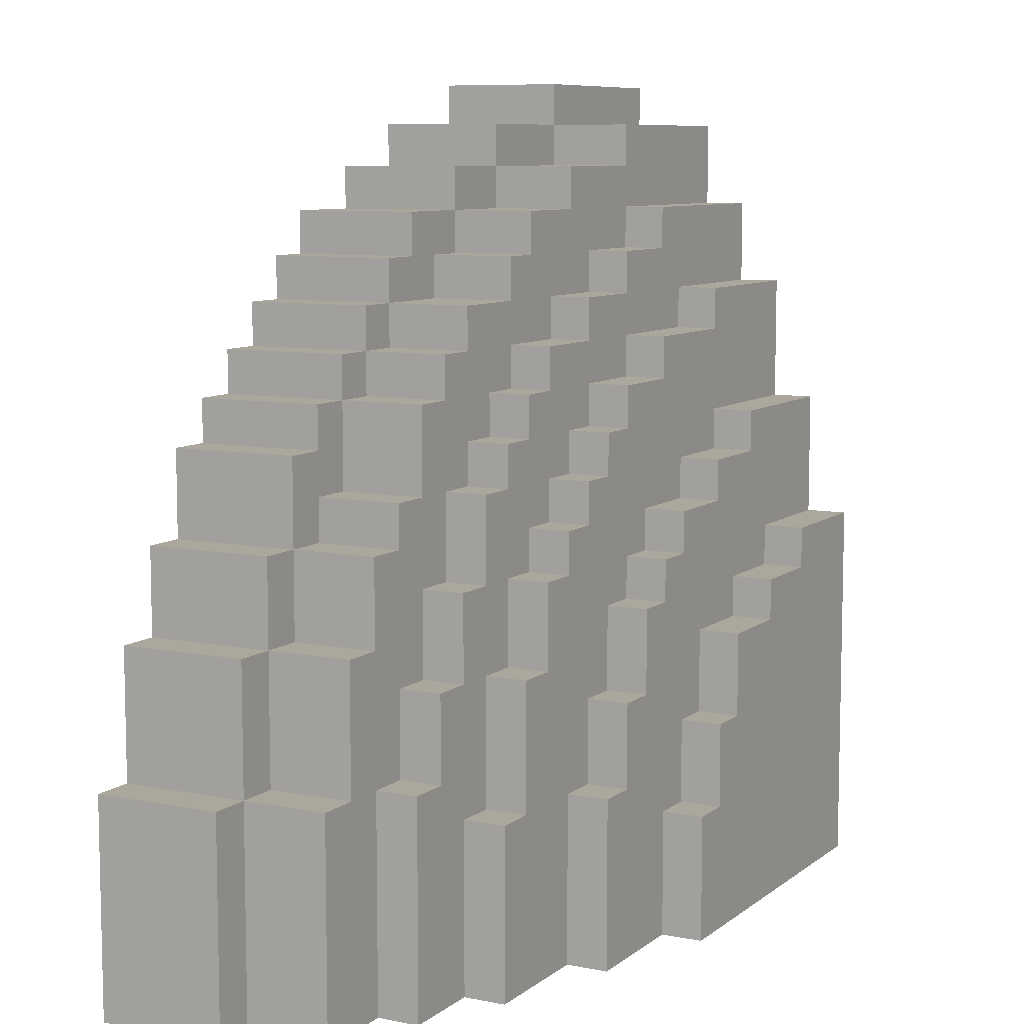
<metadata>
{"format":"obj","ext":"obj","renderer":"f3d","projection":"perspective","resolution":1024,"background":"white","views":[{"elev":8.4,"azim":118.2,"up":"+Z"}]}
</metadata>
<code>
o
v 7.9 0 44
v 7.9 0 43.5
v 7.9 0.3 44
v 7.9 0.3 43.5
v 7.8 0 44.3
v 7.8 0 44
v 7.8 0.3 44.3
v 7.8 0.3 44
v 7.8 0.3 43.5
v 7.8 0.5 44
v 7.8 0.5 43.5
v 7.7 0 44.5
v 7.7 0 44.3
v 7.7 0.3 44.5
v 7.7 0.3 44.3
v 7.7 0.3 44
v 7.7 0.5 44.3
v 7.7 0.5 44
v 7.6 0 44.7
v 7.6 0 44.5
v 7.6 0.3 44.7
v 7.6 0.3 44.5
v 7.6 0.3 44.3
v 7.6 0.5 44.5
v 7.6 0.5 44.3
v 7.6 0.5 44
v 7.6 0.5 43.5
v 7.6 0.6 44
v 7.6 0.6 43.5
v 7.5 0 44.8
v 7.5 0 44.7
v 7.5 0.3 44.8
v 7.5 0.3 44.7
v 7.5 0.3 44.6
v 7.5 0.3 44.5
v 7.5 0.5 44.6
v 7.5 0.5 44.5
v 7.5 0.5 44.2
v 7.5 0.5 44
v 7.5 0.6 44.2
v 7.5 0.6 44
v 7.4 0 44.9
v 7.4 0 44.8
v 7.4 0.3 44.9
v 7.4 0.3 44.8
v 7.4 0.3 44.6
v 7.4 0.5 44.8
v 7.4 0.5 44.6
v 7.4 0.5 44.4
v 7.4 0.5 44.2
v 7.4 0.6 44.4
v 7.4 0.6 44.2
v 7.4 0.6 43.9
v 7.4 0.6 43.5
v 7.4 0.7 43.9
v 7.4 0.7 43.5
v 7.3 0 45
v 7.3 0 44.9
v 7.3 0.3 45
v 7.3 0.3 44.9
v 7.3 0.3 44.8
v 7.3 0.5 44.9
v 7.3 0.5 44.8
v 7.3 0.5 44.6
v 7.3 0.5 44.4
v 7.3 0.6 44.6
v 7.3 0.6 44.4
v 7.3 0.6 44.2
v 7.3 0.6 43.9
v 7.3 0.7 44.2
v 7.3 0.7 43.9
v 7.2 0 45.1
v 7.2 0 45
v 7.2 0.3 45.1
v 7.2 0.3 45
v 7.2 0.3 44.9
v 7.2 0.5 45
v 7.2 0.5 44.9
v 7.2 0.5 44.7
v 7.2 0.5 44.6
v 7.2 0.6 44.7
v 7.2 0.6 44.6
v 7.2 0.6 44.4
v 7.2 0.6 44.2
v 7.2 0.7 44.4
v 7.2 0.7 44.2
v 7.1 0 45.2
v 7.1 0 45.1
v 7.1 0.3 45.2
v 7.1 0.3 45.1
v 7.1 0.5 44.8
v 7.1 0.5 44.7
v 7.1 0.6 44.8
v 7.1 0.6 44.7
v 7.1 0.6 44.5
v 7.1 0.6 44.4
v 7.1 0.7 44.5
v 7.1 0.7 44.4
v 7.1 0.7 43.9
v 7.1 0.7 43.5
v 7.1 0.8 43.9
v 7.1 0.8 43.5
v 7 0.3 45.1
v 7 0.3 45
v 7 0.5 45.1
v 7 0.5 45
v 7 0.5 44.9
v 7 0.5 44.8
v 7 0.6 44.9
v 7 0.6 44.8
v 7 0.6 44.6
v 7 0.6 44.5
v 7 0.7 44.6
v 7 0.7 44.5
v 7 0.7 44.1
v 7 0.7 43.9
v 7 0.8 44.1
v 7 0.8 43.9
v 6.9 0 45.3
v 6.9 0 45.2
v 6.9 0.3 45.3
v 6.9 0.3 45.2
v 6.9 0.3 45.1
v 6.9 0.5 45.2
v 6.9 0.5 45.1
v 6.9 0.6 44.7
v 6.9 0.6 44.6
v 6.9 0.7 44.7
v 6.9 0.7 44.6
v 6.9 0.7 44.3
v 6.9 0.7 44.1
v 6.9 0.8 44.3
v 6.9 0.8 44.1
v 6.8 0.5 45
v 6.8 0.5 44.9
v 6.8 0.6 45
v 6.8 0.6 44.9
v 6.8 0.6 44.8
v 6.8 0.6 44.7
v 6.8 0.7 44.8
v 6.8 0.7 44.7
v 6.8 0.7 44.4
v 6.8 0.7 44.3
v 6.8 0.8 44.4
v 6.8 0.8 44.3
v 6.8 0.8 43.8
v 6.8 0.8 43.5
v 6.8 0.9 43.8
v 6.8 0.9 43.5
v 6.7 0 45.4
v 6.7 0 45.3
v 6.7 0.3 45.4
v 6.7 0.3 45.3
v 6.7 0.3 45.2
v 6.7 0.5 45.3
v 6.7 0.5 45.2
v 6.7 0.7 44.5
v 6.7 0.7 44.4
v 6.7 0.8 44.5
v 6.7 0.8 44.4
v 6.7 0.8 44
v 6.7 0.8 43.8
v 6.7 0.9 44
v 6.7 0.9 43.8
v 6.6 0.5 45.1
v 6.6 0.5 45
v 6.6 0.6 45.1
v 6.6 0.6 45
v 6.6 0.6 44.9
v 6.6 0.6 44.8
v 6.6 0.7 44.9
v 6.6 0.7 44.8
v 6.6 0.8 44.2
v 6.6 0.8 44
v 6.6 0.9 44.2
v 6.6 0.9 44
v 6.5 0.7 44.6
v 6.5 0.7 44.5
v 6.5 0.8 44.6
v 6.5 0.8 44.5
v 6.4 0 45.5
v 6.4 0 45.4
v 6.4 0.3 45.5
v 6.4 0.3 45.4
v 6.4 0.3 45.3
v 6.4 0.5 45.4
v 6.4 0.5 45.3
v 6.4 0.5 45.2
v 6.4 0.5 45.1
v 6.4 0.6 45.2
v 6.4 0.6 45.1
v 6.4 0.8 44.3
v 6.4 0.8 44.2
v 6.4 0.9 44.3
v 6.4 0.9 44.2
v 6.3 0.6 45
v 6.3 0.6 44.9
v 6.3 0.7 45
v 6.3 0.7 44.9
v 6.3 0.7 44.7
v 6.3 0.7 44.6
v 6.3 0.8 44.7
v 6.3 0.8 44.6
v 6.2 0.8 44.4
v 6.2 0.8 44.3
v 6.2 0.9 44.4
v 6.2 0.9 44.3
v 5.9 0 45.5
v 5.9 0 43.5
v 5.9 0.3 45.5
v 5.9 0.3 45.4
v 5.9 0.5 45.4
v 5.9 0.5 45.2
v 5.9 0.6 45.2
v 5.9 0.6 45
v 5.9 0.7 45
v 5.9 0.7 44.7
v 5.9 0.8 44.7
v 5.9 0.8 44.4
v 5.9 0.9 44.4
v 5.9 0.9 43.5
v 6.4 0 45.5
v 6.4 0.3 45.5
v 5.9 0 45.5
v 5.9 0.3 45.5
v 6.7 0 45.4
v 6.7 0.3 45.4
v 6.4 0 45.4
v 6.4 0.3 45.4
v 6.4 0.5 45.4
v 5.9 0.3 45.4
v 5.9 0.5 45.4
v 6.9 0 45.3
v 6.9 0.3 45.3
v 6.7 0 45.3
v 6.7 0.3 45.3
v 6.7 0.5 45.3
v 6.4 0.3 45.3
v 6.4 0.5 45.3
v 7.1 0 45.2
v 7.1 0.3 45.2
v 6.9 0 45.2
v 6.9 0.3 45.2
v 6.9 0.5 45.2
v 6.7 0.3 45.2
v 6.7 0.5 45.2
v 6.4 0.5 45.2
v 6.4 0.6 45.2
v 5.9 0.5 45.2
v 5.9 0.6 45.2
v 7.2 0 45.1
v 7.2 0.3 45.1
v 7.1 0 45.1
v 7.1 0.3 45.1
v 7 0.3 45.1
v 7 0.5 45.1
v 6.9 0.3 45.1
v 6.9 0.5 45.1
v 6.6 0.5 45.1
v 6.6 0.6 45.1
v 6.4 0.5 45.1
v 6.4 0.6 45.1
v 7.3 0 45
v 7.3 0.3 45
v 7.2 0 45
v 7.2 0.3 45
v 7.2 0.5 45
v 7 0.3 45
v 7 0.5 45
v 6.8 0.5 45
v 6.8 0.6 45
v 6.6 0.5 45
v 6.6 0.6 45
v 6.3 0.6 45
v 6.3 0.7 45
v 5.9 0.6 45
v 5.9 0.7 45
v 7.4 0 44.9
v 7.4 0.3 44.9
v 7.3 0 44.9
v 7.3 0.3 44.9
v 7.3 0.5 44.9
v 7.2 0.3 44.9
v 7.2 0.5 44.9
v 7 0.5 44.9
v 7 0.6 44.9
v 6.8 0.5 44.9
v 6.8 0.6 44.9
v 6.6 0.6 44.9
v 6.6 0.7 44.9
v 6.3 0.6 44.9
v 6.3 0.7 44.9
v 7.5 0 44.8
v 7.5 0.3 44.8
v 7.4 0 44.8
v 7.4 0.3 44.8
v 7.4 0.5 44.8
v 7.3 0.3 44.8
v 7.3 0.5 44.8
v 7.1 0.5 44.8
v 7.1 0.6 44.8
v 7 0.5 44.8
v 7 0.6 44.8
v 6.8 0.6 44.8
v 6.8 0.7 44.8
v 6.6 0.6 44.8
v 6.6 0.7 44.8
v 7.6 0 44.7
v 7.6 0.3 44.7
v 7.5 0 44.7
v 7.5 0.3 44.7
v 7.2 0.5 44.7
v 7.2 0.6 44.7
v 7.1 0.5 44.7
v 7.1 0.6 44.7
v 6.9 0.6 44.7
v 6.9 0.7 44.7
v 6.8 0.6 44.7
v 6.8 0.7 44.7
v 6.3 0.7 44.7
v 6.3 0.8 44.7
v 5.9 0.7 44.7
v 5.9 0.8 44.7
v 7.5 0.3 44.6
v 7.5 0.5 44.6
v 7.4 0.3 44.6
v 7.4 0.5 44.6
v 7.3 0.5 44.6
v 7.3 0.6 44.6
v 7.2 0.5 44.6
v 7.2 0.6 44.6
v 7 0.6 44.6
v 7 0.7 44.6
v 6.9 0.6 44.6
v 6.9 0.7 44.6
v 6.5 0.7 44.6
v 6.5 0.8 44.6
v 6.3 0.7 44.6
v 6.3 0.8 44.6
v 7.7 0 44.5
v 7.7 0.3 44.5
v 7.6 0 44.5
v 7.6 0.3 44.5
v 7.6 0.5 44.5
v 7.5 0.3 44.5
v 7.5 0.5 44.5
v 7.1 0.6 44.5
v 7.1 0.7 44.5
v 7 0.6 44.5
v 7 0.7 44.5
v 6.7 0.7 44.5
v 6.7 0.8 44.5
v 6.5 0.7 44.5
v 6.5 0.8 44.5
v 7.4 0.5 44.4
v 7.4 0.6 44.4
v 7.3 0.5 44.4
v 7.3 0.6 44.4
v 7.2 0.6 44.4
v 7.2 0.7 44.4
v 7.1 0.6 44.4
v 7.1 0.7 44.4
v 6.8 0.7 44.4
v 6.8 0.8 44.4
v 6.7 0.7 44.4
v 6.7 0.8 44.4
v 6.2 0.8 44.4
v 6.2 0.9 44.4
v 5.9 0.8 44.4
v 5.9 0.9 44.4
v 7.8 0 44.3
v 7.8 0.3 44.3
v 7.7 0 44.3
v 7.7 0.3 44.3
v 7.7 0.5 44.3
v 7.6 0.3 44.3
v 7.6 0.5 44.3
v 6.9 0.7 44.3
v 6.9 0.8 44.3
v 6.8 0.7 44.3
v 6.8 0.8 44.3
v 6.4 0.8 44.3
v 6.4 0.9 44.3
v 6.2 0.8 44.3
v 6.2 0.9 44.3
v 7.5 0.5 44.2
v 7.5 0.6 44.2
v 7.4 0.5 44.2
v 7.4 0.6 44.2
v 7.3 0.6 44.2
v 7.3 0.7 44.2
v 7.2 0.6 44.2
v 7.2 0.7 44.2
v 6.6 0.8 44.2
v 6.6 0.9 44.2
v 6.4 0.8 44.2
v 6.4 0.9 44.2
v 7 0.7 44.1
v 7 0.8 44.1
v 6.9 0.7 44.1
v 6.9 0.8 44.1
v 7.9 0 44
v 7.9 0.3 44
v 7.8 0 44
v 7.8 0.3 44
v 7.8 0.5 44
v 7.7 0.3 44
v 7.7 0.5 44
v 7.6 0.5 44
v 7.6 0.6 44
v 7.5 0.5 44
v 7.5 0.6 44
v 6.7 0.8 44
v 6.7 0.9 44
v 6.6 0.8 44
v 6.6 0.9 44
v 7.4 0.6 43.9
v 7.4 0.7 43.9
v 7.3 0.6 43.9
v 7.3 0.7 43.9
v 7.1 0.7 43.9
v 7.1 0.8 43.9
v 7 0.7 43.9
v 7 0.8 43.9
v 6.8 0.8 43.8
v 6.8 0.9 43.8
v 6.7 0.8 43.8
v 6.7 0.9 43.8
v 7.9 0 43.5
v 7.9 0.3 43.5
v 7.8 0.3 43.5
v 7.8 0.5 43.5
v 7.6 0.5 43.5
v 7.6 0.6 43.5
v 7.4 0.6 43.5
v 7.4 0.7 43.5
v 7.1 0.7 43.5
v 7.1 0.8 43.5
v 6.8 0.8 43.5
v 6.8 0.9 43.5
v 5.9 0 43.5
v 5.9 0.9 43.5
v 6.4 0 45.5
v 5.9 0 45.5
v 6.7 0 45.4
v 6.4 0 45.4
v 6.9 0 45.3
v 6.7 0 45.3
v 7.1 0 45.2
v 6.9 0 45.2
v 7.2 0 45.1
v 7.1 0 45.1
v 7.3 0 45
v 7.2 0 45
v 7.4 0 44.9
v 7.3 0 44.9
v 7.5 0 44.8
v 7.4 0 44.8
v 7.6 0 44.7
v 7.5 0 44.7
v 7.7 0 44.5
v 7.6 0 44.5
v 7.8 0 44.3
v 7.7 0 44.3
v 7.9 0 44
v 7.8 0 44
v 7.9 0 43.5
v 5.9 0 43.5
v 6.4 0.3 45.5
v 5.9 0.3 45.5
v 6.7 0.3 45.4
v 6.4 0.3 45.4
v 5.9 0.3 45.4
v 6.9 0.3 45.3
v 6.7 0.3 45.3
v 6.4 0.3 45.3
v 7.1 0.3 45.2
v 6.9 0.3 45.2
v 6.7 0.3 45.2
v 7.2 0.3 45.1
v 7.1 0.3 45.1
v 7 0.3 45.1
v 6.9 0.3 45.1
v 7.3 0.3 45
v 7.2 0.3 45
v 7 0.3 45
v 7.4 0.3 44.9
v 7.3 0.3 44.9
v 7.2 0.3 44.9
v 7.5 0.3 44.8
v 7.4 0.3 44.8
v 7.3 0.3 44.8
v 7.6 0.3 44.7
v 7.5 0.3 44.7
v 7.5 0.3 44.6
v 7.4 0.3 44.6
v 7.7 0.3 44.5
v 7.6 0.3 44.5
v 7.5 0.3 44.5
v 7.8 0.3 44.3
v 7.7 0.3 44.3
v 7.6 0.3 44.3
v 7.9 0.3 44
v 7.8 0.3 44
v 7.7 0.3 44
v 7.9 0.3 43.5
v 7.8 0.3 43.5
v 6.4 0.5 45.4
v 5.9 0.5 45.4
v 6.7 0.5 45.3
v 6.4 0.5 45.3
v 6.9 0.5 45.2
v 6.7 0.5 45.2
v 6.4 0.5 45.2
v 5.9 0.5 45.2
v 7 0.5 45.1
v 6.9 0.5 45.1
v 6.6 0.5 45.1
v 6.4 0.5 45.1
v 7.2 0.5 45
v 7 0.5 45
v 6.8 0.5 45
v 6.6 0.5 45
v 7.3 0.5 44.9
v 7.2 0.5 44.9
v 7 0.5 44.9
v 6.8 0.5 44.9
v 7.4 0.5 44.8
v 7.3 0.5 44.8
v 7.1 0.5 44.8
v 7 0.5 44.8
v 7.2 0.5 44.7
v 7.1 0.5 44.7
v 7.5 0.5 44.6
v 7.4 0.5 44.6
v 7.3 0.5 44.6
v 7.2 0.5 44.6
v 7.6 0.5 44.5
v 7.5 0.5 44.5
v 7.4 0.5 44.4
v 7.3 0.5 44.4
v 7.7 0.5 44.3
v 7.6 0.5 44.3
v 7.5 0.5 44.2
v 7.4 0.5 44.2
v 7.8 0.5 44
v 7.7 0.5 44
v 7.6 0.5 44
v 7.5 0.5 44
v 7.8 0.5 43.5
v 7.6 0.5 43.5
v 6.4 0.6 45.2
v 5.9 0.6 45.2
v 6.6 0.6 45.1
v 6.4 0.6 45.1
v 6.8 0.6 45
v 6.6 0.6 45
v 6.3 0.6 45
v 5.9 0.6 45
v 7 0.6 44.9
v 6.8 0.6 44.9
v 6.6 0.6 44.9
v 6.3 0.6 44.9
v 7.1 0.6 44.8
v 7 0.6 44.8
v 6.8 0.6 44.8
v 6.6 0.6 44.8
v 7.2 0.6 44.7
v 7.1 0.6 44.7
v 6.9 0.6 44.7
v 6.8 0.6 44.7
v 7.3 0.6 44.6
v 7.2 0.6 44.6
v 7 0.6 44.6
v 6.9 0.6 44.6
v 7.1 0.6 44.5
v 7 0.6 44.5
v 7.4 0.6 44.4
v 7.3 0.6 44.4
v 7.2 0.6 44.4
v 7.1 0.6 44.4
v 7.5 0.6 44.2
v 7.4 0.6 44.2
v 7.3 0.6 44.2
v 7.2 0.6 44.2
v 7.6 0.6 44
v 7.5 0.6 44
v 7.4 0.6 43.9
v 7.3 0.6 43.9
v 7.6 0.6 43.5
v 7.4 0.6 43.5
v 6.3 0.7 45
v 5.9 0.7 45
v 6.6 0.7 44.9
v 6.3 0.7 44.9
v 6.8 0.7 44.8
v 6.6 0.7 44.8
v 6.9 0.7 44.7
v 6.8 0.7 44.7
v 6.3 0.7 44.7
v 5.9 0.7 44.7
v 7 0.7 44.6
v 6.9 0.7 44.6
v 6.5 0.7 44.6
v 6.3 0.7 44.6
v 7.1 0.7 44.5
v 7 0.7 44.5
v 6.7 0.7 44.5
v 6.5 0.7 44.5
v 7.2 0.7 44.4
v 7.1 0.7 44.4
v 6.8 0.7 44.4
v 6.7 0.7 44.4
v 6.9 0.7 44.3
v 6.8 0.7 44.3
v 7.3 0.7 44.2
v 7.2 0.7 44.2
v 7 0.7 44.1
v 6.9 0.7 44.1
v 7.4 0.7 43.9
v 7.3 0.7 43.9
v 7.1 0.7 43.9
v 7 0.7 43.9
v 7.4 0.7 43.5
v 7.1 0.7 43.5
v 6.3 0.8 44.7
v 5.9 0.8 44.7
v 6.5 0.8 44.6
v 6.3 0.8 44.6
v 6.7 0.8 44.5
v 6.5 0.8 44.5
v 6.8 0.8 44.4
v 6.7 0.8 44.4
v 6.2 0.8 44.4
v 5.9 0.8 44.4
v 6.9 0.8 44.3
v 6.8 0.8 44.3
v 6.4 0.8 44.3
v 6.2 0.8 44.3
v 6.6 0.8 44.2
v 6.4 0.8 44.2
v 7 0.8 44.1
v 6.9 0.8 44.1
v 6.7 0.8 44
v 6.6 0.8 44
v 7.1 0.8 43.9
v 7 0.8 43.9
v 6.8 0.8 43.8
v 6.7 0.8 43.8
v 7.1 0.8 43.5
v 6.8 0.8 43.5
v 6.2 0.9 44.4
v 5.9 0.9 44.4
v 6.4 0.9 44.3
v 6.2 0.9 44.3
v 6.6 0.9 44.2
v 6.4 0.9 44.2
v 6.7 0.9 44
v 6.6 0.9 44
v 6.8 0.9 43.8
v 6.7 0.9 43.8
v 6.8 0.9 43.5
v 5.9 0.9 43.5
f 1 2 3
f 3 2 4
f 5 6 7
f 7 6 8
f 8 9 10
f 10 9 11
f 12 13 14
f 14 13 15
f 15 16 17
f 17 16 18
f 19 20 21
f 21 20 22
f 22 23 24
f 24 23 25
f 26 27 28
f 28 27 29
f 30 31 32
f 32 31 33
f 34 35 36
f 36 35 37
f 38 39 40
f 40 39 41
f 42 43 44
f 44 43 45
f 45 46 47
f 47 46 48
f 49 50 51
f 51 50 52
f 53 54 55
f 55 54 56
f 57 58 59
f 59 58 60
f 60 61 62
f 62 61 63
f 64 65 66
f 66 65 67
f 68 69 70
f 70 69 71
f 72 73 74
f 74 73 75
f 75 76 77
f 77 76 78
f 79 80 81
f 81 80 82
f 83 84 85
f 85 84 86
f 87 88 89
f 89 88 90
f 91 92 93
f 93 92 94
f 95 96 97
f 97 96 98
f 99 100 101
f 101 100 102
f 103 104 105
f 105 104 106
f 107 108 109
f 109 108 110
f 111 112 113
f 113 112 114
f 115 116 117
f 117 116 118
f 119 120 121
f 121 120 122
f 122 123 124
f 124 123 125
f 126 127 128
f 128 127 129
f 130 131 132
f 132 131 133
f 134 135 136
f 136 135 137
f 138 139 140
f 140 139 141
f 142 143 144
f 144 143 145
f 146 147 148
f 148 147 149
f 150 151 152
f 152 151 153
f 153 154 155
f 155 154 156
f 157 158 159
f 159 158 160
f 161 162 163
f 163 162 164
f 165 166 167
f 167 166 168
f 169 170 171
f 171 170 172
f 173 174 175
f 175 174 176
f 177 178 179
f 179 178 180
f 181 182 183
f 183 182 184
f 184 185 186
f 186 185 187
f 188 189 190
f 190 189 191
f 192 193 194
f 194 193 195
f 196 197 198
f 198 197 199
f 200 201 202
f 202 201 203
f 204 205 206
f 206 205 207
f 210 209 208
f 211 209 210
f 212 209 211
f 213 209 212
f 214 209 213
f 215 209 214
f 216 209 215
f 217 209 216
f 218 209 217
f 219 209 218
f 220 209 219
f 221 209 220
f 222 223 224
f 224 223 225
f 226 227 228
f 228 227 229
f 229 230 231
f 231 230 232
f 233 234 235
f 235 234 236
f 236 237 238
f 238 237 239
f 240 241 242
f 242 241 243
f 243 244 245
f 245 244 246
f 247 248 249
f 249 248 250
f 251 252 253
f 253 252 254
f 255 256 257
f 257 256 258
f 259 260 261
f 261 260 262
f 263 264 265
f 265 264 266
f 266 267 268
f 268 267 269
f 270 271 272
f 272 271 273
f 274 275 276
f 276 275 277
f 278 279 280
f 280 279 281
f 281 282 283
f 283 282 284
f 285 286 287
f 287 286 288
f 289 290 291
f 291 290 292
f 293 294 295
f 295 294 296
f 296 297 298
f 298 297 299
f 300 301 302
f 302 301 303
f 304 305 306
f 306 305 307
f 308 309 310
f 310 309 311
f 312 313 314
f 314 313 315
f 316 317 318
f 318 317 319
f 320 321 322
f 322 321 323
f 324 325 326
f 326 325 327
f 328 329 330
f 330 329 331
f 332 333 334
f 334 333 335
f 336 337 338
f 338 337 339
f 340 341 342
f 342 341 343
f 343 344 345
f 345 344 346
f 347 348 349
f 349 348 350
f 351 352 353
f 353 352 354
f 355 356 357
f 357 356 358
f 359 360 361
f 361 360 362
f 363 364 365
f 365 364 366
f 367 368 369
f 369 368 370
f 371 372 373
f 373 372 374
f 374 375 376
f 376 375 377
f 378 379 380
f 380 379 381
f 382 383 384
f 384 383 385
f 386 387 388
f 388 387 389
f 390 391 392
f 392 391 393
f 394 395 396
f 396 395 397
f 398 399 400
f 400 399 401
f 402 403 404
f 404 403 405
f 405 406 407
f 407 406 408
f 409 410 411
f 411 410 412
f 413 414 415
f 415 414 416
f 417 418 419
f 419 418 420
f 421 422 423
f 423 422 424
f 425 426 427
f 427 426 428
f 431 430 429
f 433 432 431
f 435 434 433
f 437 436 435
f 439 438 437
f 441 431 429
f 441 440 439
f 441 439 437
f 441 437 435
f 441 435 433
f 441 433 431
f 442 440 441
f 443 444 446
f 445 446 448
f 447 448 450
f 449 450 452
f 451 452 454
f 453 454 456
f 455 456 458
f 457 458 460
f 459 460 462
f 461 462 464
f 463 464 466
f 465 466 467
f 446 444 468
f 467 466 468
f 448 446 468
f 466 464 468
f 450 448 468
f 464 462 468
f 452 450 468
f 462 460 468
f 454 452 468
f 460 458 468
f 456 454 468
f 458 456 468
f 472 470 469
f 473 470 472
f 475 472 471
f 476 472 475
f 478 475 474
f 479 475 478
f 481 478 477
f 482 478 481
f 483 478 482
f 485 481 480
f 485 482 481
f 486 482 485
f 488 485 484
f 489 485 488
f 491 488 487
f 492 488 491
f 494 491 490
f 495 491 494
f 495 494 493
f 496 491 495
f 498 495 493
f 499 495 498
f 501 498 497
f 502 498 501
f 504 501 500
f 505 501 504
f 506 504 503
f 507 504 506
f 511 509 508
f 513 511 510
f 514 509 511
f 514 511 513
f 515 509 514
f 517 513 512
f 517 514 513
f 518 514 517
f 519 514 518
f 521 517 516
f 521 518 517
f 522 518 521
f 523 518 522
f 525 521 520
f 525 522 521
f 526 522 525
f 527 522 526
f 529 525 524
f 529 526 525
f 530 526 529
f 531 526 530
f 532 529 528
f 532 530 529
f 533 530 532
f 535 532 528
f 536 532 535
f 537 532 536
f 539 535 534
f 539 536 535
f 540 536 539
f 540 539 538
f 541 536 540
f 543 540 538
f 544 540 543
f 544 543 542
f 545 540 544
f 547 544 542
f 548 544 547
f 549 544 548
f 550 547 546
f 550 548 547
f 551 548 550
f 555 553 552
f 557 555 554
f 558 553 555
f 558 555 557
f 559 553 558
f 561 557 556
f 561 558 557
f 562 558 561
f 563 558 562
f 565 561 560
f 565 562 561
f 566 562 565
f 567 562 566
f 569 565 564
f 569 566 565
f 570 566 569
f 571 566 570
f 573 569 568
f 573 570 569
f 574 570 573
f 575 570 574
f 576 573 572
f 576 574 573
f 577 574 576
f 579 576 572
f 580 576 579
f 581 576 580
f 583 579 578
f 583 580 579
f 584 580 583
f 585 580 584
f 587 583 582
f 587 584 583
f 588 584 587
f 588 587 586
f 589 584 588
f 590 588 586
f 591 588 590
f 595 593 592
f 597 595 594
f 599 597 596
f 600 593 595
f 600 595 597
f 600 597 599
f 601 593 600
f 603 599 598
f 603 600 599
f 604 600 603
f 605 600 604
f 607 603 602
f 607 604 603
f 608 604 607
f 609 604 608
f 611 607 606
f 611 608 607
f 612 608 611
f 613 608 612
f 614 611 610
f 614 612 611
f 615 612 614
f 617 614 610
f 618 614 617
f 618 617 616
f 619 614 618
f 621 618 616
f 622 618 621
f 623 618 622
f 624 621 620
f 624 622 621
f 625 622 624
f 629 627 626
f 631 629 628
f 633 631 630
f 634 627 629
f 634 629 631
f 634 631 633
f 635 627 634
f 637 633 632
f 637 634 633
f 638 634 637
f 639 634 638
f 640 637 636
f 640 638 637
f 641 638 640
f 643 640 636
f 644 640 643
f 644 643 642
f 645 640 644
f 647 644 642
f 648 644 647
f 648 647 646
f 649 644 648
f 650 648 646
f 651 648 650
f 655 653 652
f 657 655 654
f 659 657 656
f 661 659 658
f 662 661 660
f 663 653 655
f 663 661 662
f 663 655 657
f 663 659 661
f 663 657 659

</code>
